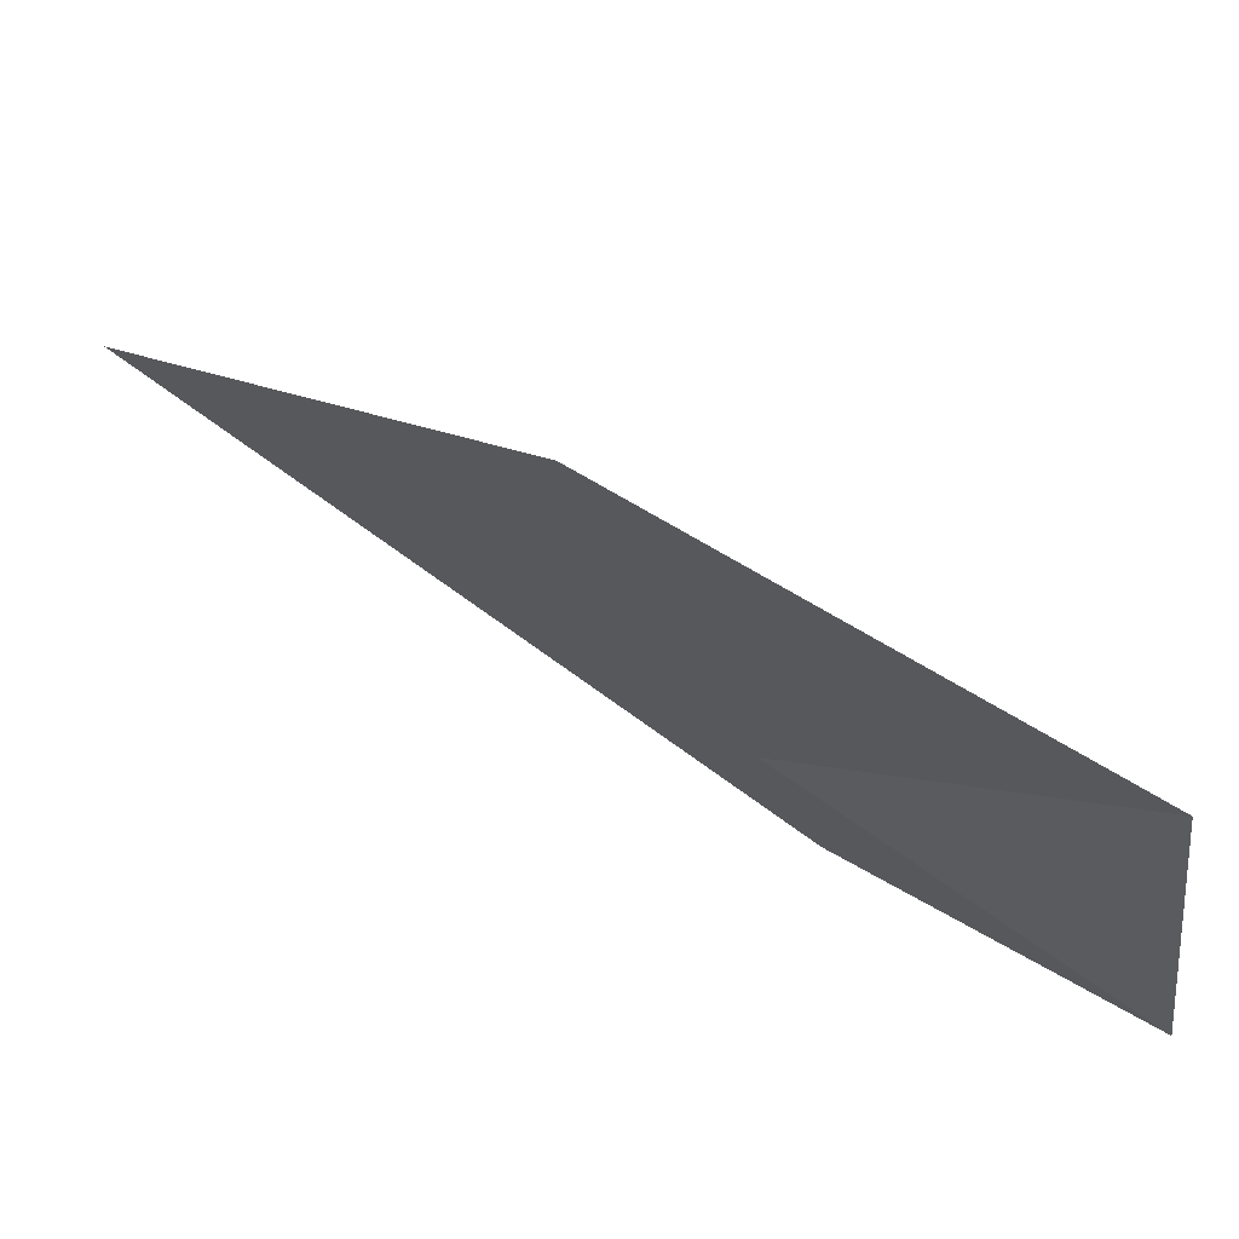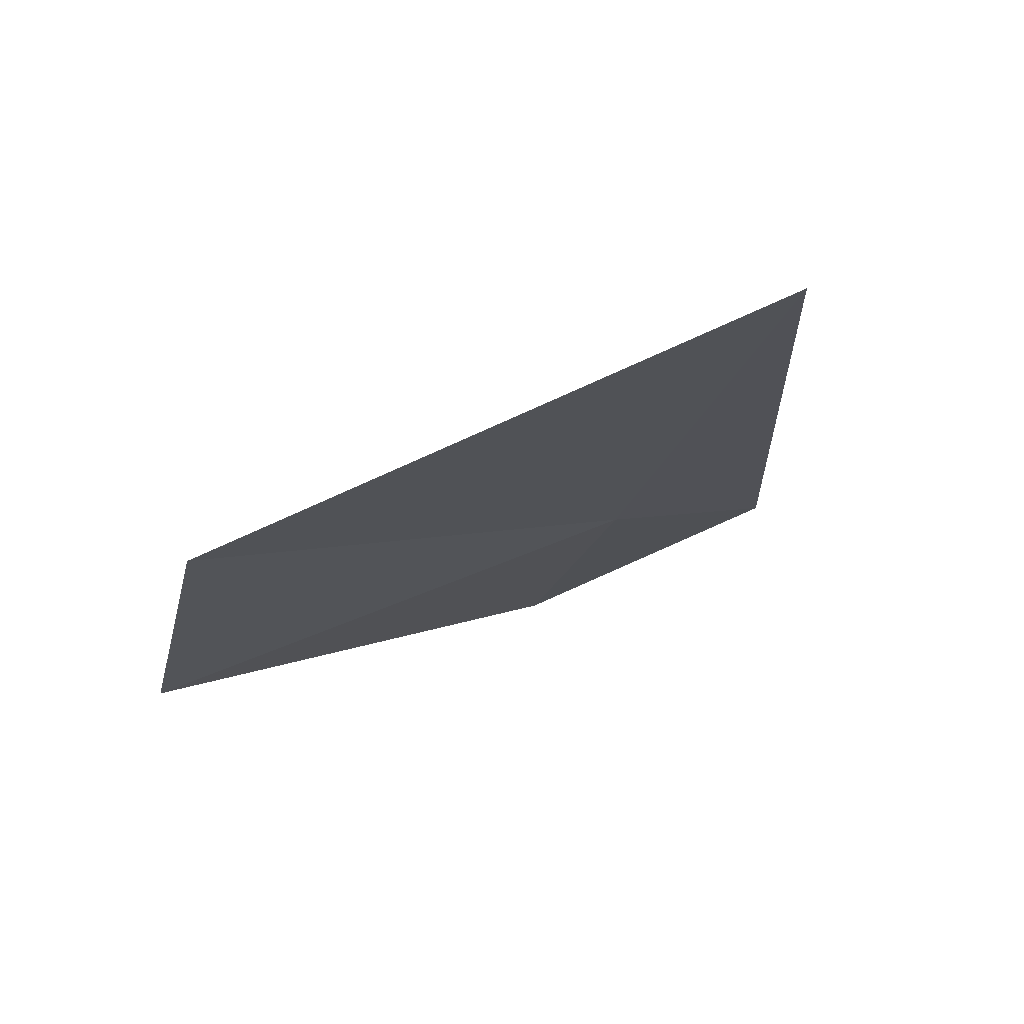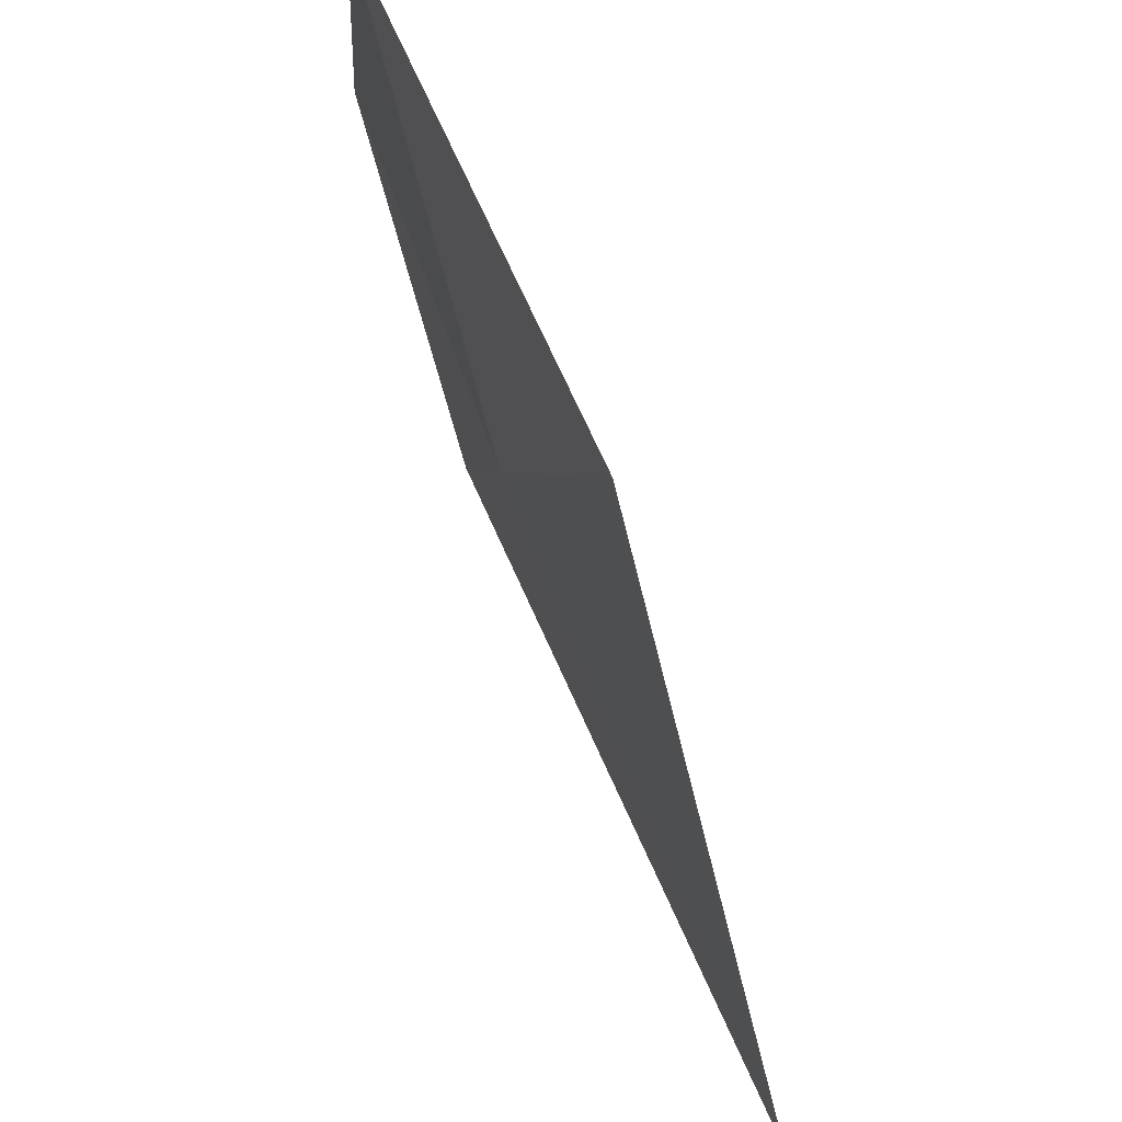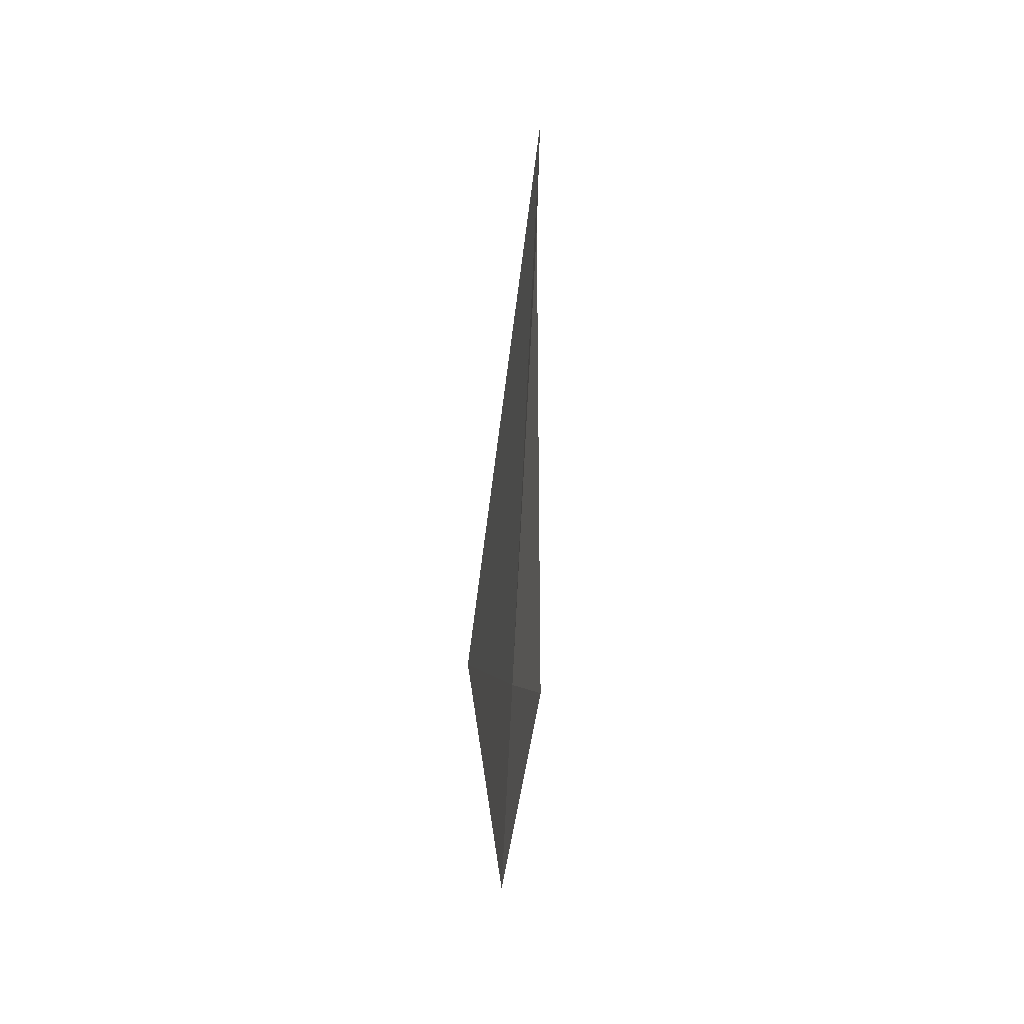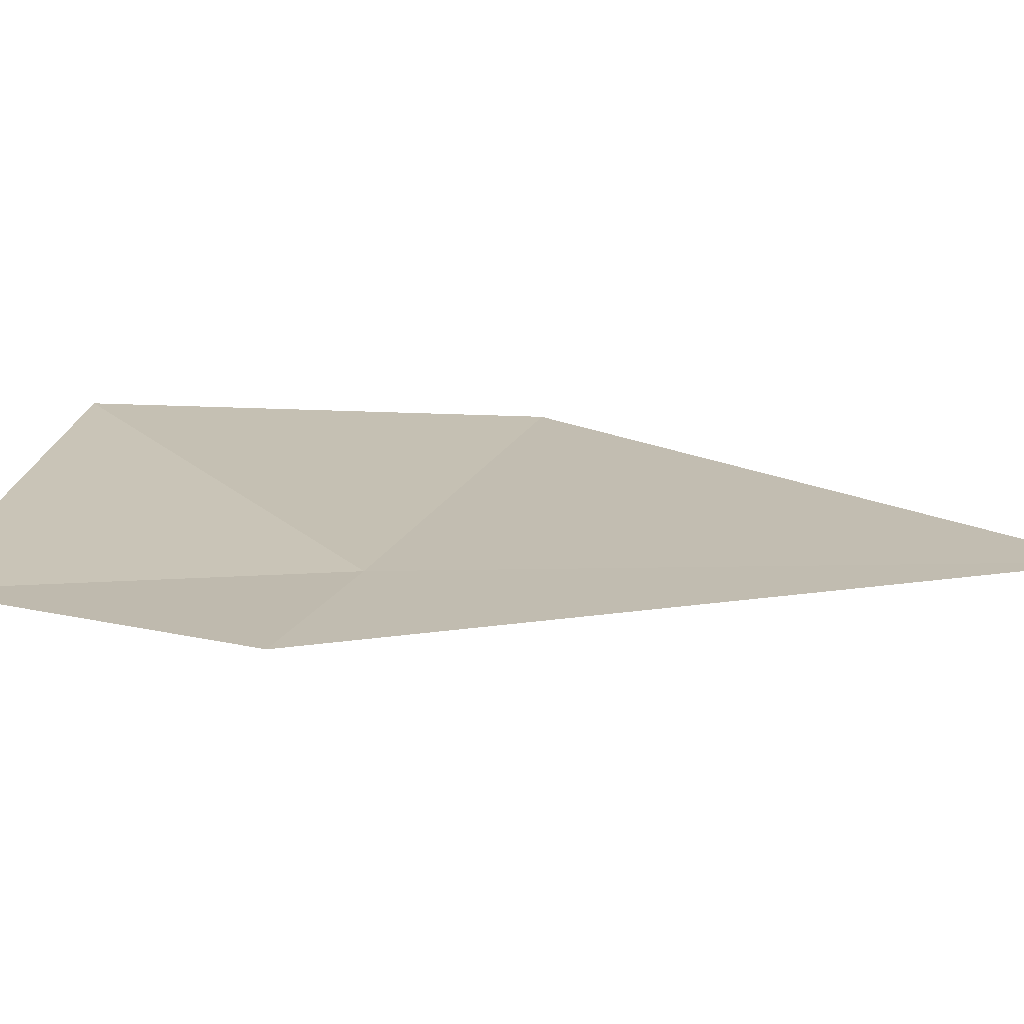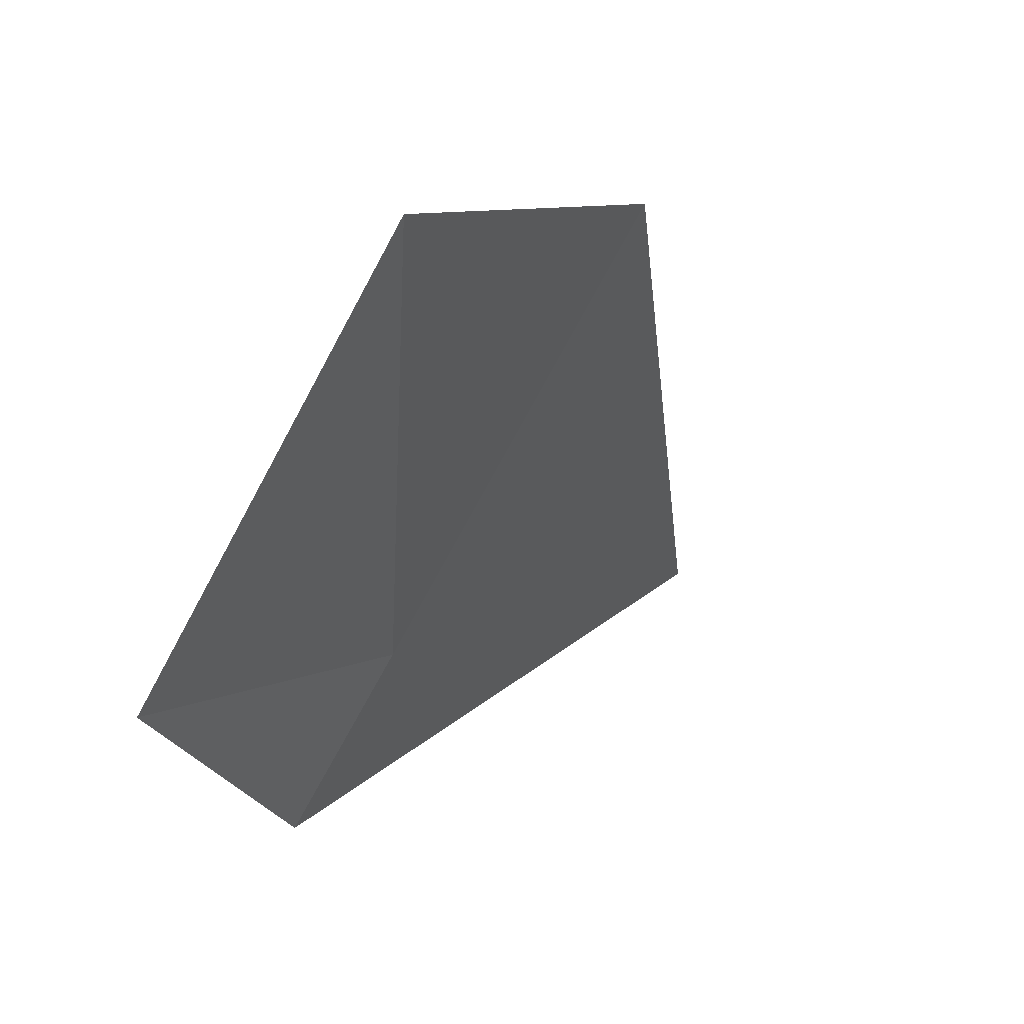
<metadata>
{"format":"obj","ext":"obj","renderer":"f3d","projection":"perspective","resolution":1024,"background":"white","views":[{"elev":72.0,"azim":-91.3,"up":"+Z"},{"elev":38.5,"azim":67.4,"up":"+Y"},{"elev":77.3,"azim":123.0,"up":"+Z"},{"elev":-5.0,"azim":148.2,"up":"+Z"},{"elev":-69.3,"azim":56.1,"up":"+Z"},{"elev":-67.4,"azim":-23.5,"up":"+Y"}]}
</metadata>
<code>
v -2.409 -14.75 1.169
v -3.313 -15.96 3.645
v -2.101 -14.02 3.658
v -3.541 -16.29 1.166
v -0.614 -12.15 1.172
v -2.537 -15.06 0.2039
f 1 2 4
f 1 4 6
f 1 3 2
f 1 5 3
f 1 6 5

</code>
